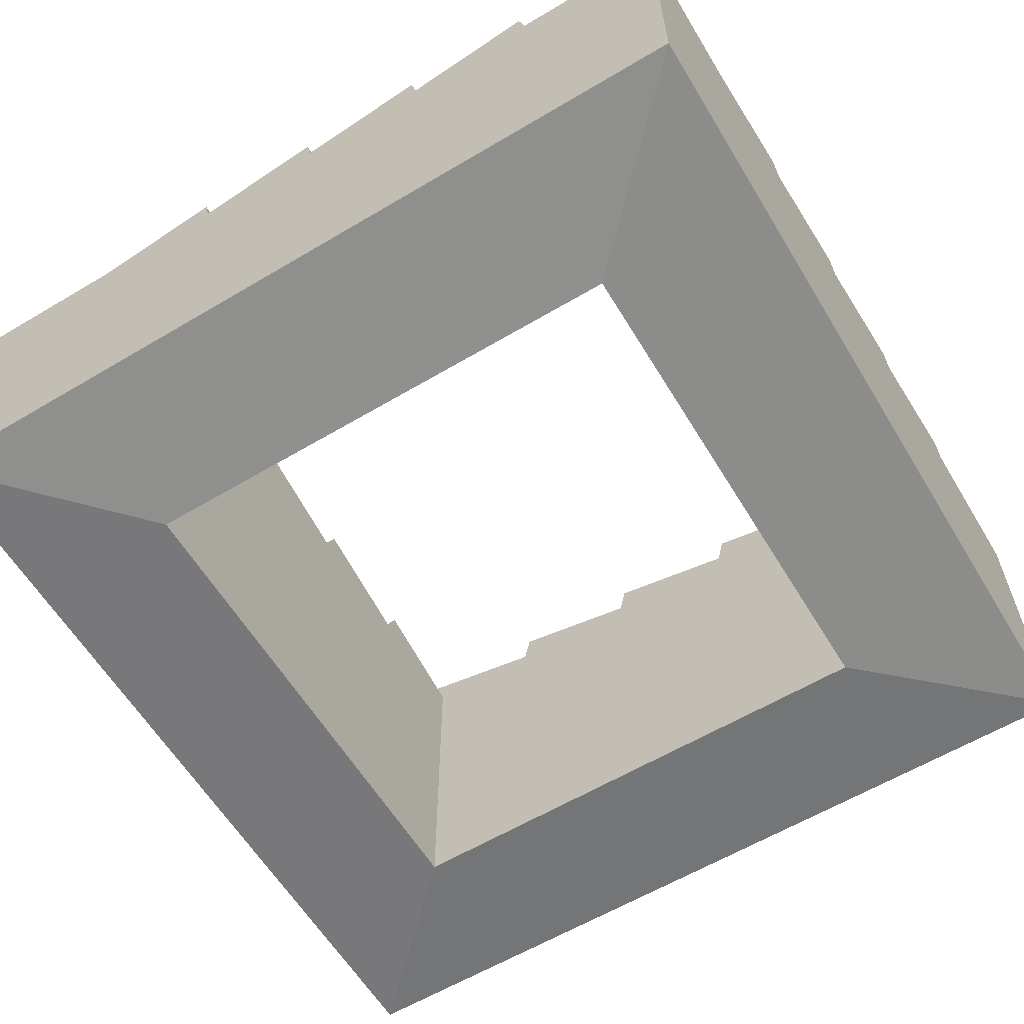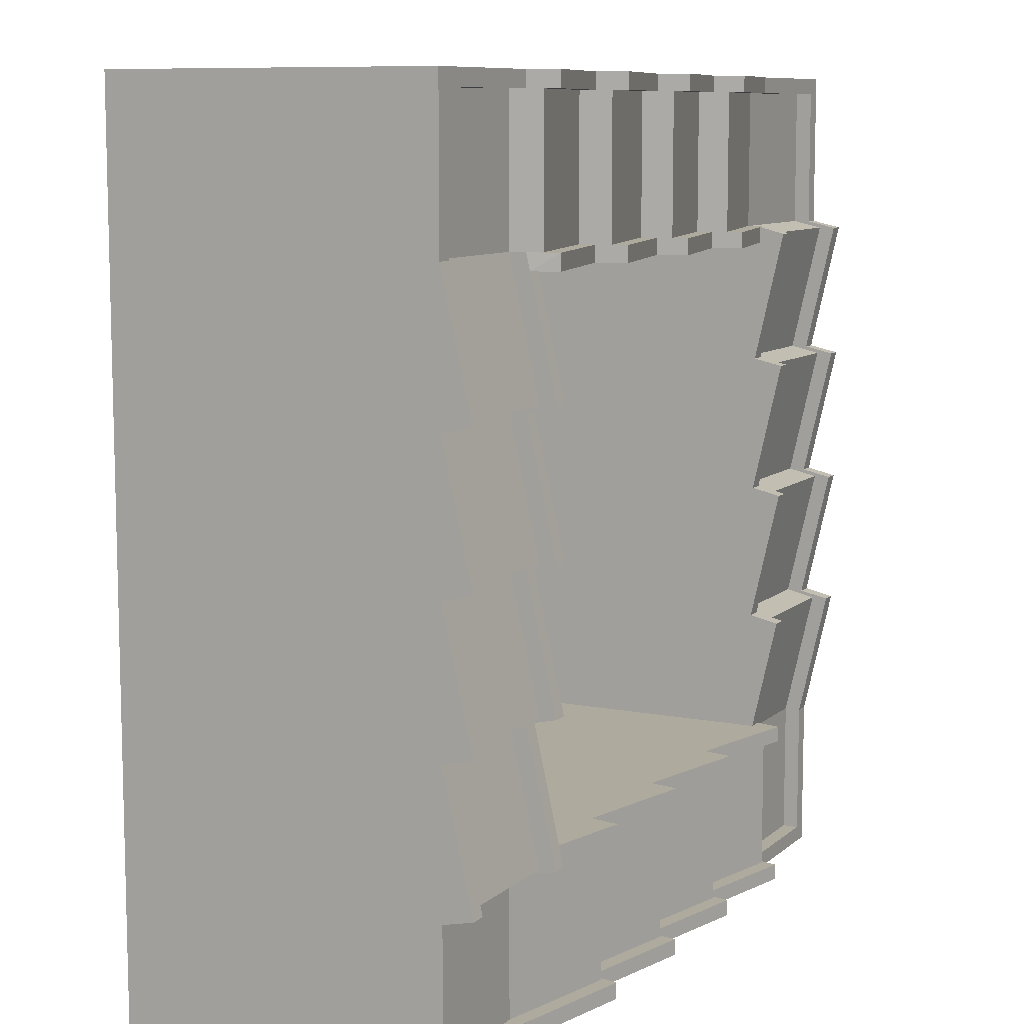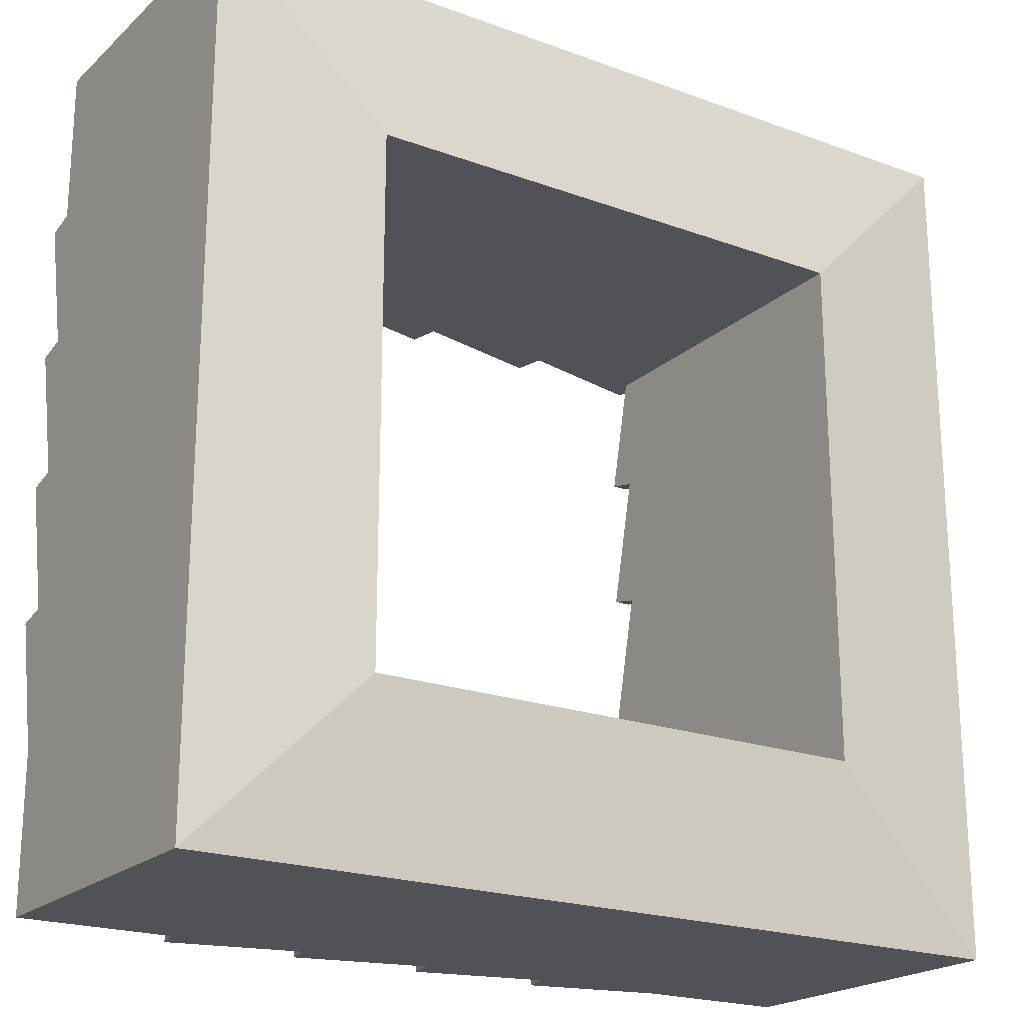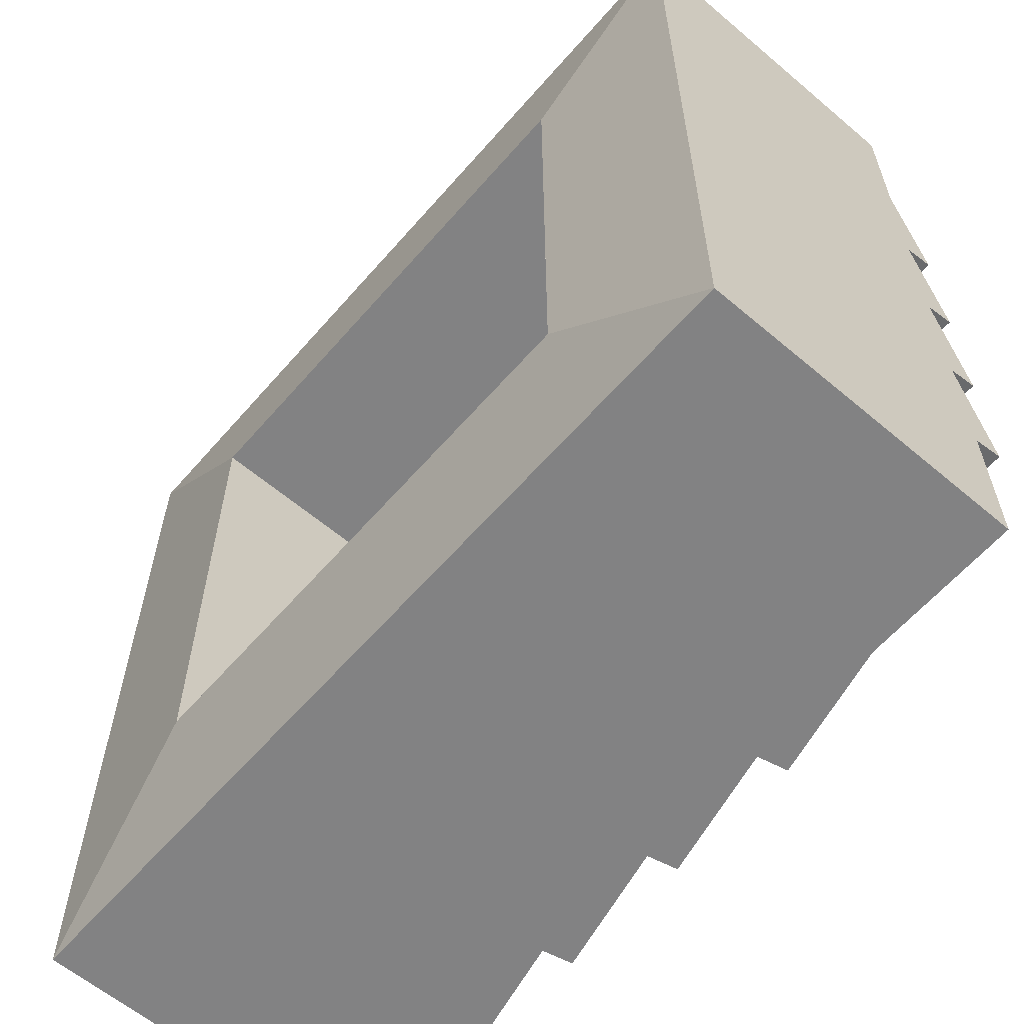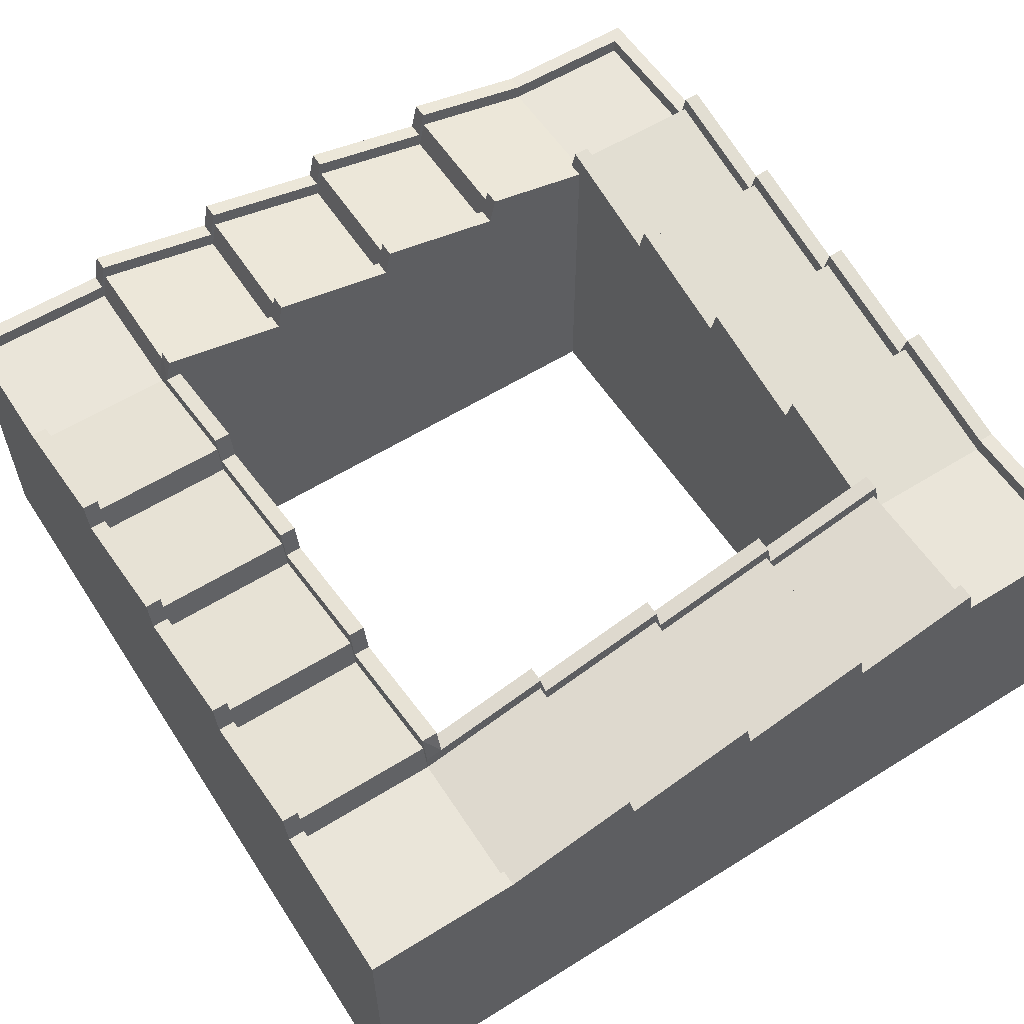
<metadata>
{"format":"obj","ext":"obj","renderer":"f3d","projection":"perspective","resolution":1024,"background":"white","views":[{"elev":-60.9,"azim":121.2,"up":"+Z"},{"elev":9.2,"azim":-62.9,"up":"+Y"},{"elev":-21.0,"azim":146.7,"up":"+Y"},{"elev":-60.8,"azim":-130.8,"up":"+Y"},{"elev":57.9,"azim":-122.8,"up":"+Z"}]}
</metadata>
<code>
v -54.25 5.171e-05 60
v -28.63 4.519e-05 60
v -159.7 -0.0002097 1.144e-05
v -159.7 -79.87 60
v -159.7 -54.25 60
v -159.7 -159.7 2.479e-05
v -28.63 -159.7 60
v -54.25 -159.7 60
v -3.446e-05 -105.5 60
v -1.713e-05 -131.1 60
v -2.596e-06 -159.7 -3.927e-07
v -128.1 -128.1 -3
v -5.815e-06 5.96e-06 -1.308e-06
v -128.1 -31.62 -3
v -31.63 -128.1 -3
v -29.86 -131.1 62.49
v -28.63 -156.7 57
v -28.63 -131.1 57
v -29.86 -131.1 65.49
v -28.63 -128.1 60.68
v -29.86 -128.1 65.49
v -54.25 -131.1 57
v -29.86 -156.7 62.49
v -54.25 -128.1 60
v -54.25 -131.1 60
v -55.48 -131.1 62.49
v -54.25 -156.7 57
v -55.48 -128.1 65.49
v -55.48 -131.1 65.49
v -79.87 -131.1 57
v -55.48 -156.7 62.49
v -79.87 -128.1 60
v -79.87 -131.1 60
v -81.11 -156.7 62.49
v -79.87 -156.7 57
v -81.11 -128.1 65.49
v -81.11 -131.1 65.49
v -105.5 -131.1 57
v -81.11 -131.1 62.49
v -105.5 -128.1 60
v -105.5 -131.1 60
v -106.7 -131.1 62.49
v -105.5 -156.7 57
v -106.7 -128.1 65.49
v -106.7 -131.1 65.49
v -131.1 -131.1 57
v -106.7 -156.7 62.49
v -128.1 -128.1 60.68
v -128.1 -131.1 60.68
v -131.1 -105.5 60
v -128.1 -129.9 65.49
v -128.1 -105.5 60
v -131.1 -129.9 62.49
v -156.8 -131.1 57
v -156.7 -156.7 57
v -131.1 -156.7 57
v -159.8 -131.1 60
v -156.7 -156.7 60
v -156.8 -131.1 60
v -156.7 -105.5 57
v -156.7 -129.9 62.49
v -156.8 -129.9 65.49
v -131.1 -104.3 62.49
v -156.7 -104.3 62.49
v -159.8 -105.5 60
v -159.7 -129.9 65.49
v -156.7 -79.87 57
v -156.8 -104.3 65.49
v -156.7 -105.5 60
v -131.1 -78.64 62.49
v -156.7 -78.64 62.49
v -159.7 -104.3 65.49
v -156.7 -54.25 57
v -156.7 -78.64 65.49
v -156.7 -79.87 60
v -131.1 -53.02 62.49
v -156.7 -53.02 62.49
v -159.7 -78.64 65.49
v -156.7 -28.62 57
v -131.1 -3 57
v -156.7 -3 57
v -156.7 -3 60
v -159.7 -28.62 60
v -156.7 -28.62 60
v -156.7 -53.02 65.49
v -156.7 -54.25 60
v -159.7 -53.02 65.49
v -131.1 -159.7 60
v -131.1 -156.7 60
v -3 -156.7 57
v -3 -156.7 60
v -28.63 -156.7 60
v -106.7 -159.7 65.49
v -106.7 -156.7 65.49
v -105.5 -159.7 60
v -105.5 -156.7 60
v -81.11 -159.7 65.49
v -81.11 -156.7 65.49
v -79.87 -156.7 60
v -79.87 -159.7 60
v -55.48 -159.7 65.49
v -55.48 -156.7 65.49
v -54.25 -156.7 60
v -29.86 -159.7 65.49
v -29.86 -156.7 65.49
v -3 -131.1 60
v -3 -106.7 62.49
v -3 -131.1 57
v -28.63 -105.5 57
v -3 -105.5 57
v -3 -81.11 62.49
v -28.62 -79.87 57
v -3 -79.87 57
v -3 -55.48 62.49
v -28.62 -54.25 57
v -3 -54.25 57
v -3 -29.86 62.49
v -28.62 -28.62 57
v -3 -28.62 57
v -3 -3 57
v -1.491e-05 -28.62 60
v -3 -3 60
v -3 -28.62 60
v -1.665e-05 -106.7 65.49
v -3 -106.7 65.49
v -3 -105.5 60
v -1.014e-05 -81.11 65.49
v -3 -81.11 65.49
v -3 -79.87 60
v -5.055e-06 -79.87 60
v -1.713e-06 -55.48 65.49
v -3 -55.48 65.49
v -3 -54.25 60
v 4.323e-06 -54.25 60
v 4.804e-06 -29.86 65.49
v -3 -29.86 65.49
v -28.63 -3 60
v -53.02 -28.62 62.49
v -28.63 -3 57
v -53.02 -3 62.49
v -54.25 -28.62 57
v -54.25 -3 57
v -78.64 -28.62 62.49
v -78.64 -3 62.49
v -79.87 -3 57
v -104.3 -28.62 62.49
v -104.3 -3 62.49
v -105.5 -3 57
v -129.9 -28.62 62.49
v -129.9 -3 62.49
v -131.1 -0.0002148 60
v -131.1 -3 60
v -53.02 5.159e-05 65.49
v -53.02 -3 65.49
v -54.25 -3 60
v -78.64 5.81e-05 65.49
v -78.64 -3 65.49
v -79.87 -0.000204 60
v -79.87 -3 60
v -104.3 -3 65.49
v -104.3 6.462e-05 65.49
v -105.5 -0.0002214 60
v -105.5 -3 60
v -129.9 -3 65.49
v -129.9 7.114e-05 65.49
v -131.1 -31.62 60.68
v -129.9 -28.62 65.49
v -131.1 -28.62 60
v -31.62 -28.62 60.68
v -28.62 -29.86 65.49
v -28.62 -28.62 60
v -105.5 -31.62 60
v -129.9 -31.62 65.49
v -54.25 -28.62 60
v -53.02 -31.62 65.49
v -53.02 -28.62 65.49
v -78.64 -28.62 65.49
v -54.25 -31.62 60
v -104.3 -31.62 65.49
v -105.5 -28.62 60
v -79.87 -31.62 60
v -78.64 -31.62 65.49
v -104.3 -28.62 65.49
v -31.62 -54.25 60
v -28.62 -54.25 60
v -28.63 -106.7 65.49
v -31.63 -105.5 60
v -31.63 -106.7 65.49
v -28.63 -81.11 65.49
v -28.63 -105.5 60
v -31.62 -79.87 60
v -31.63 -81.11 65.49
v -28.62 -55.48 65.49
v -28.62 -79.87 60
v -31.62 -55.48 65.49
v -128.1 -53.02 65.49
v -131.1 -53.02 65.49
v -128.1 -104.3 65.49
v -131.1 -104.3 65.49
v -131.1 -79.87 60
v -128.1 -78.64 65.49
v -128.1 -79.87 60
v -131.1 -54.25 60
v -131.1 -78.64 65.49
v -128.1 -54.25 60
v -131.1 -131.1 60
v -31.62 -31.62 60.68
v -31.63 -128.1 60.68
v -28.63 -81.11 62.49
v -131.1 -79.87 57
v -79.87 -28.62 60
v -79.87 -28.62 57
v -5.722e-06 8.106e-06 60
v -159.7 -0.0002076 60
v -159.7 -159.7 60
v 5.149e-06 -159.7 60
v -31.62 -31.62 -3
v -28.63 -131.1 60
v -131.1 -129.9 65.49
v -131.1 -105.5 57
v -131.1 -54.25 57
v -131.1 -28.62 57
v -28.63 -106.7 62.49
v -28.62 -55.48 62.49
v -28.62 -29.86 62.49
v -105.5 -28.62 57
v -31.62 -29.86 65.49
v -128.1 -31.62 60.68
g obj_59631243
f 1 2 3
f 4 5 3
f 6 7 8
f 9 10 11
f 12 11 6
f 3 12 6
f 13 14 3
f 15 13 11
f 16 17 18
f 19 20 21
f 22 23 16
f 19 24 25
f 26 27 22
f 25 28 29
f 30 31 26
f 29 32 33
f 30 34 35
f 33 36 37
f 38 34 39
f 37 40 41
f 42 43 38
f 41 44 45
f 46 47 42
f 45 48 49
f 50 51 52
f 53 54 46
f 46 55 56
f 57 58 59
f 53 60 61
f 62 57 59
f 60 63 64
f 62 65 66
f 63 67 64
f 68 65 69
f 67 70 71
f 68 4 72
f 70 73 71
f 74 4 75
f 73 76 77
f 74 5 78
f 76 79 77
f 79 80 81
f 82 83 84
f 85 5 86
f 85 83 87
f 75 67 71
f 58 88 89
f 90 18 17
f 7 91 92
f 89 93 94
f 94 95 96
f 96 97 98
f 99 97 100
f 99 101 102
f 102 8 103
f 103 104 105
f 105 7 92
f 35 34 99
f 91 10 106
f 107 18 108
f 109 107 110
f 111 109 110
f 112 111 113
f 114 112 113
f 115 114 116
f 117 115 116
f 118 117 119
f 120 118 119
f 121 122 123
f 106 124 125
f 126 124 9
f 126 127 128
f 129 127 130
f 129 131 132
f 133 131 134
f 133 135 136
f 123 135 121
f 113 111 129
f 122 2 137
f 138 139 140
f 141 140 142
f 143 142 144
f 145 143 144
f 146 145 147
f 148 146 147
f 149 148 150
f 80 149 150
f 151 82 152
f 137 153 154
f 155 153 1
f 155 156 157
f 157 158 159
f 160 158 161
f 160 162 163
f 164 162 165
f 164 151 152
f 145 144 159
f 166 167 168
f 169 170 171
f 172 167 173
f 174 175 176
f 177 178 174
f 179 180 172
f 177 181 182
f 181 183 179
f 170 184 185
f 186 187 188
f 189 187 190
f 189 191 192
f 193 191 194
f 193 184 195
f 196 166 197
f 50 198 199
f 198 200 199
f 201 200 202
f 201 203 204
f 196 203 205
f 51 206 49
f 169 175 207
f 186 208 20
f 194 209 112
f 33 39 30
f 200 70 210
f 211 143 212
f 12 32 24
f 14 205 202
f 181 14 178
f 213 13 3
f 3 214 151
f 151 165 162
f 162 161 158
f 158 156 1
f 1 153 2
f 2 213 3
f 3 151 162
f 162 158 3
f 158 1 3
f 65 72 4
f 4 78 5
f 5 87 83
f 83 214 3
f 57 66 65
f 6 57 65
f 5 83 3
f 8 101 100
f 100 97 95
f 95 93 88
f 88 215 6
f 6 11 216
f 7 104 8
f 6 216 7
f 95 88 6
f 8 100 6
f 100 95 6
f 121 135 134
f 134 131 130
f 130 127 9
f 9 124 10
f 10 216 11
f 11 13 130
f 13 213 121
f 134 13 121
f 134 130 13
f 130 9 11
f 12 15 11
f 3 14 12
f 13 217 14
f 15 217 13
f 16 23 17
f 19 218 20
f 22 27 23
f 19 21 24
f 26 31 27
f 25 24 28
f 30 35 31
f 29 28 32
f 30 39 34
f 33 32 36
f 38 43 34
f 37 36 40
f 42 47 43
f 41 40 44
f 46 56 47
f 45 44 48
f 50 219 51
f 53 61 54
f 46 54 55
f 57 215 58
f 53 220 60
f 62 66 57
f 60 220 63
f 62 69 65
f 63 210 67
f 68 72 65
f 67 210 70
f 68 75 4
f 70 221 73
f 74 78 4
f 73 221 76
f 74 86 5
f 76 222 79
f 79 222 80
f 82 214 83
f 85 87 5
f 85 84 83
f 59 58 55
f 77 79 84
f 79 81 84
f 81 82 84
f 59 55 54
f 59 54 61
f 62 59 61
f 69 62 61
f 77 84 85
f 77 85 86
f 69 61 60
f 73 77 86
f 71 73 86
f 68 69 64
f 69 60 64
f 75 68 64
f 71 86 74
f 75 64 67
f 71 74 75
f 58 215 88
f 90 108 18
f 7 216 91
f 89 88 93
f 94 93 95
f 96 95 97
f 99 98 97
f 99 100 101
f 102 101 8
f 103 8 104
f 105 104 7
f 92 91 17
f 91 90 17
f 47 56 89
f 56 55 89
f 55 58 89
f 92 17 23
f 105 92 23
f 103 105 23
f 47 89 94
f 47 94 96
f 103 23 27
f 43 47 96
f 34 43 96
f 102 103 31
f 103 27 31
f 99 102 31
f 34 96 98
f 99 31 35
f 34 98 99
f 91 216 10
f 107 223 18
f 109 223 107
f 111 209 109
f 112 209 111
f 114 224 112
f 115 224 114
f 117 225 115
f 118 225 117
f 120 139 118
f 121 213 122
f 106 10 124
f 126 125 124
f 126 9 127
f 129 128 127
f 129 130 131
f 133 132 131
f 133 134 135
f 123 136 135
f 123 122 120
f 107 108 106
f 108 90 106
f 90 91 106
f 123 120 119
f 123 119 117
f 136 123 117
f 133 136 117
f 107 106 125
f 107 125 126
f 133 117 116
f 110 107 126
f 111 110 126
f 132 133 114
f 133 116 114
f 129 111 128
f 111 126 128
f 57 6 215
f 4 6 65
f 122 213 2
f 138 118 139
f 141 138 140
f 143 141 142
f 145 212 143
f 146 212 145
f 148 226 146
f 149 226 148
f 80 222 149
f 151 214 82
f 137 2 153
f 155 154 153
f 155 1 156
f 157 156 158
f 160 159 158
f 160 161 162
f 164 163 162
f 164 165 151
f 152 82 81
f 140 139 137
f 139 120 122
f 137 139 122
f 152 81 80
f 152 80 150
f 164 152 150
f 163 164 150
f 140 137 154
f 140 154 155
f 163 150 148
f 142 140 155
f 144 142 155
f 160 163 147
f 163 148 147
f 159 160 147
f 144 155 157
f 159 147 145
f 144 157 159
f 166 173 167
f 169 227 170
f 172 180 167
f 174 178 175
f 177 182 178
f 179 183 180
f 177 211 181
f 181 211 183
f 170 227 184
f 186 190 187
f 189 192 187
f 189 194 191
f 193 195 191
f 193 185 184
f 196 228 166
f 50 52 198
f 198 202 200
f 201 204 200
f 201 205 203
f 196 197 203
f 51 219 206
f 169 176 175
f 186 188 208
f 225 118 171
f 186 20 223
f 20 218 18
f 223 20 18
f 225 171 170
f 225 170 185
f 190 186 223
f 115 225 185
f 190 223 109
f 190 109 209
f 115 185 224
f 185 193 224
f 224 193 194
f 189 190 209
f 112 224 194
f 194 189 209
f 16 18 218
f 45 49 42
f 49 206 46
f 42 49 46
f 16 218 19
f 16 19 25
f 41 45 42
f 22 16 25
f 41 42 38
f 41 38 39
f 22 25 26
f 25 29 26
f 26 29 33
f 37 41 39
f 30 26 33
f 33 37 39
f 53 46 206
f 166 168 222
f 166 222 76
f 53 206 219
f 197 166 76
f 203 197 76
f 220 53 50
f 53 219 50
f 63 220 50
f 203 76 221
f 203 221 70
f 63 50 199
f 204 203 70
f 63 199 200
f 200 204 70
f 210 63 200
f 149 222 168
f 176 169 138
f 169 171 118
f 138 169 118
f 149 168 167
f 149 167 180
f 174 176 138
f 226 149 180
f 174 138 141
f 174 141 143
f 226 180 146
f 180 183 146
f 146 183 211
f 177 174 143
f 212 146 211
f 211 177 143
f 227 169 207
f 208 188 187
f 187 192 191
f 227 207 184
f 191 195 184
f 21 20 208
f 208 15 12
f 12 48 40
f 48 44 40
f 40 36 32
f 21 208 24
f 208 12 24
f 32 28 24
f 12 40 32
f 51 49 48
f 48 12 52
f 12 14 202
f 52 12 202
f 14 228 205
f 228 196 205
f 205 201 202
f 51 48 52
f 202 198 52
f 173 166 228
f 228 14 172
f 14 217 207
f 172 14 181
f 207 175 178
f 178 182 181
f 207 178 14
f 173 228 172
f 181 179 172
f 3 6 4
f 114 113 129
f 129 132 114
f 184 207 217
f 191 184 217
f 15 187 191
f 191 217 15
f 15 208 187

</code>
